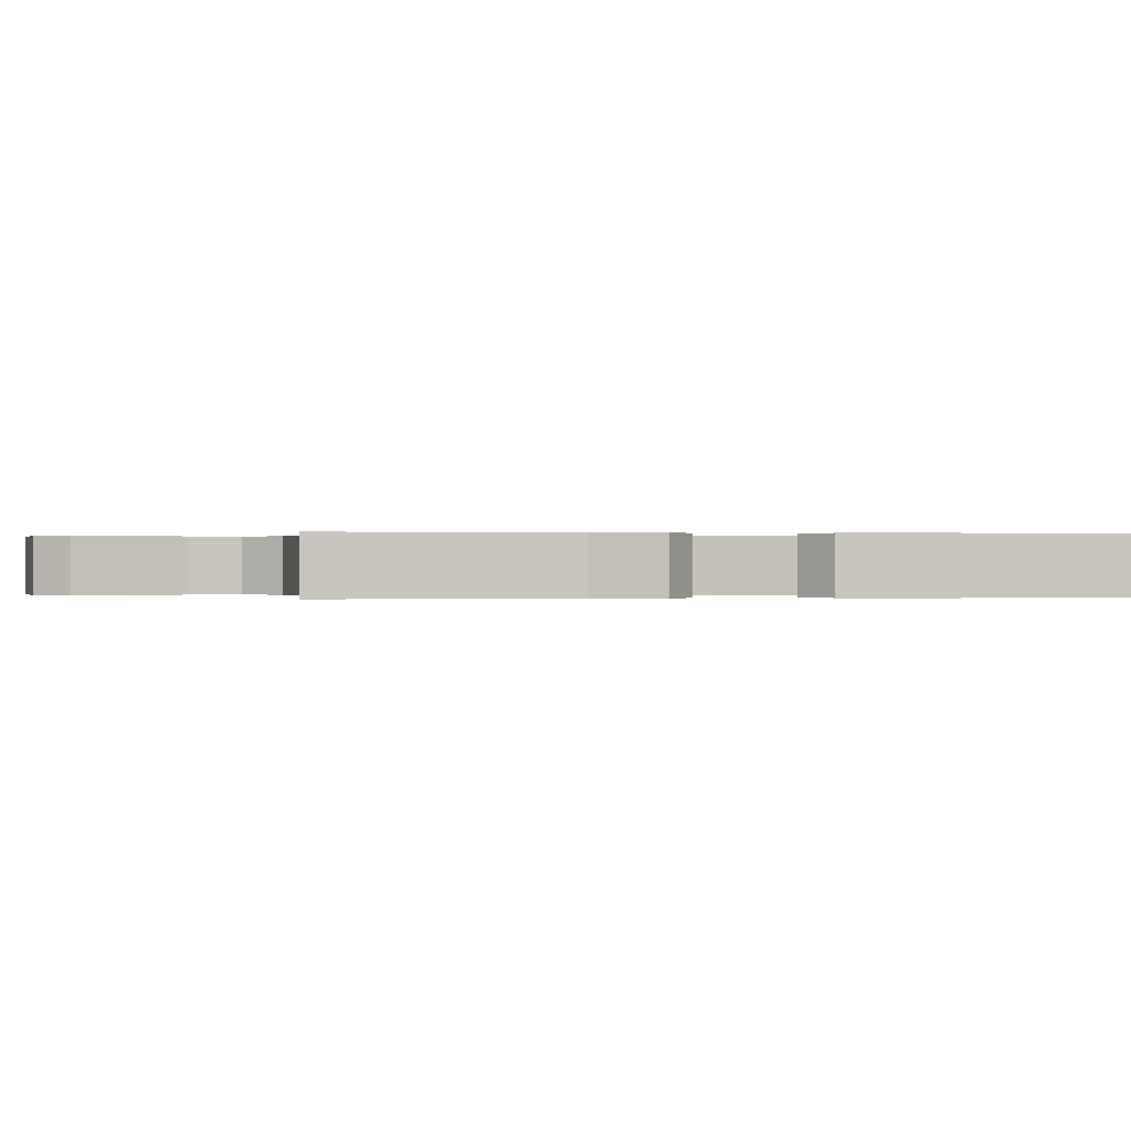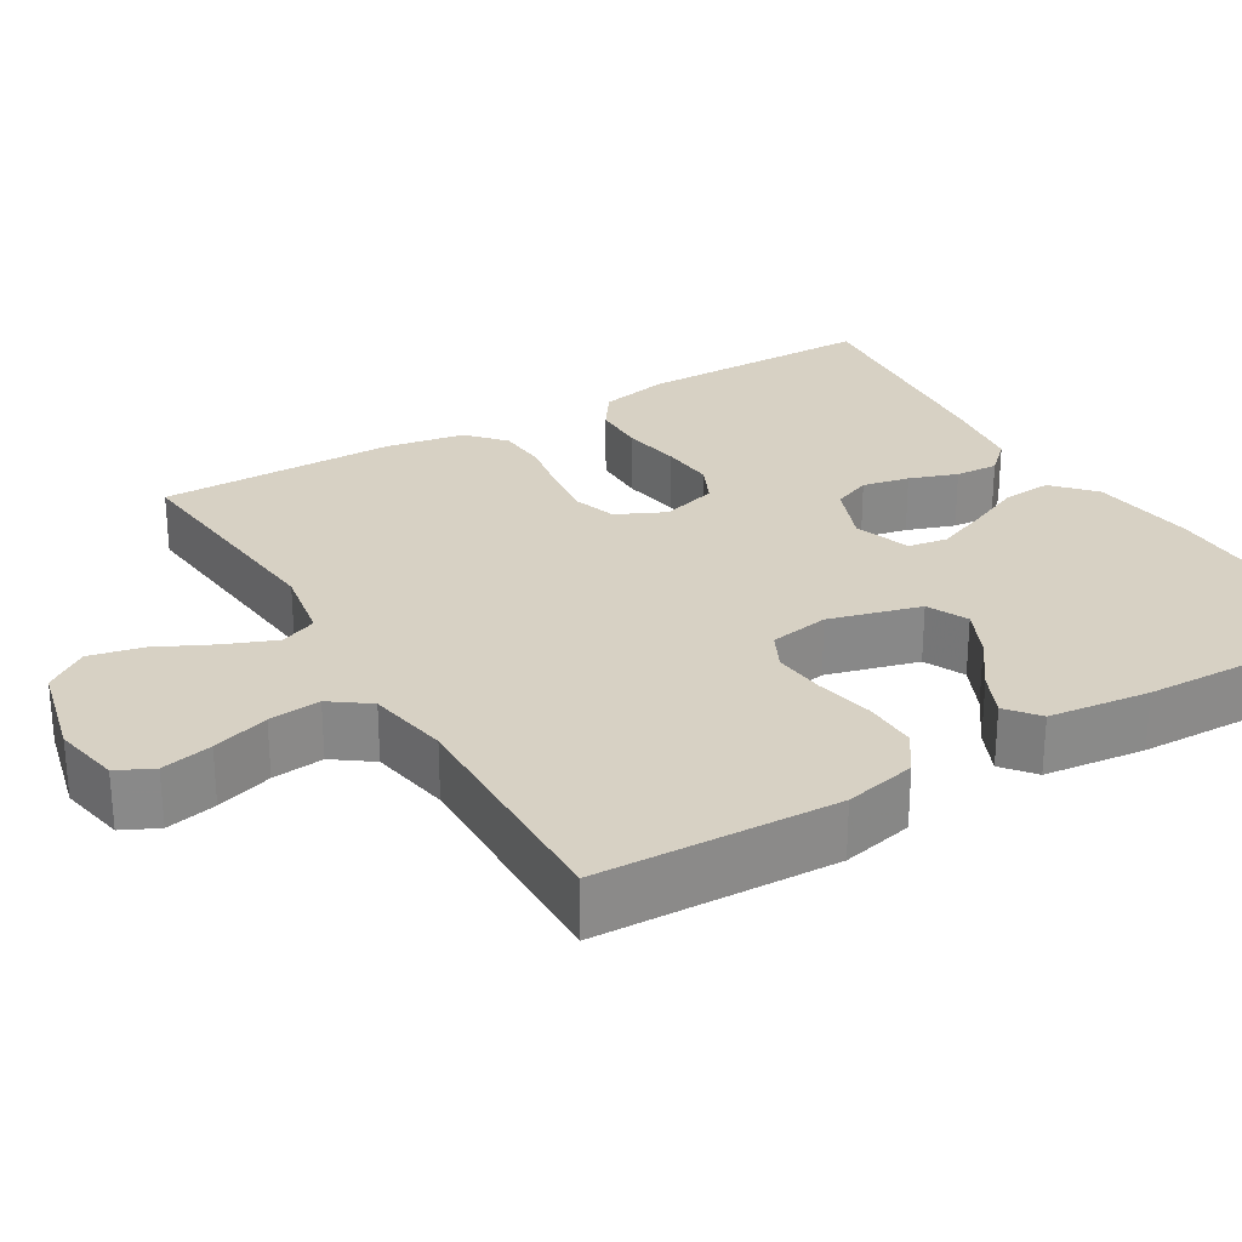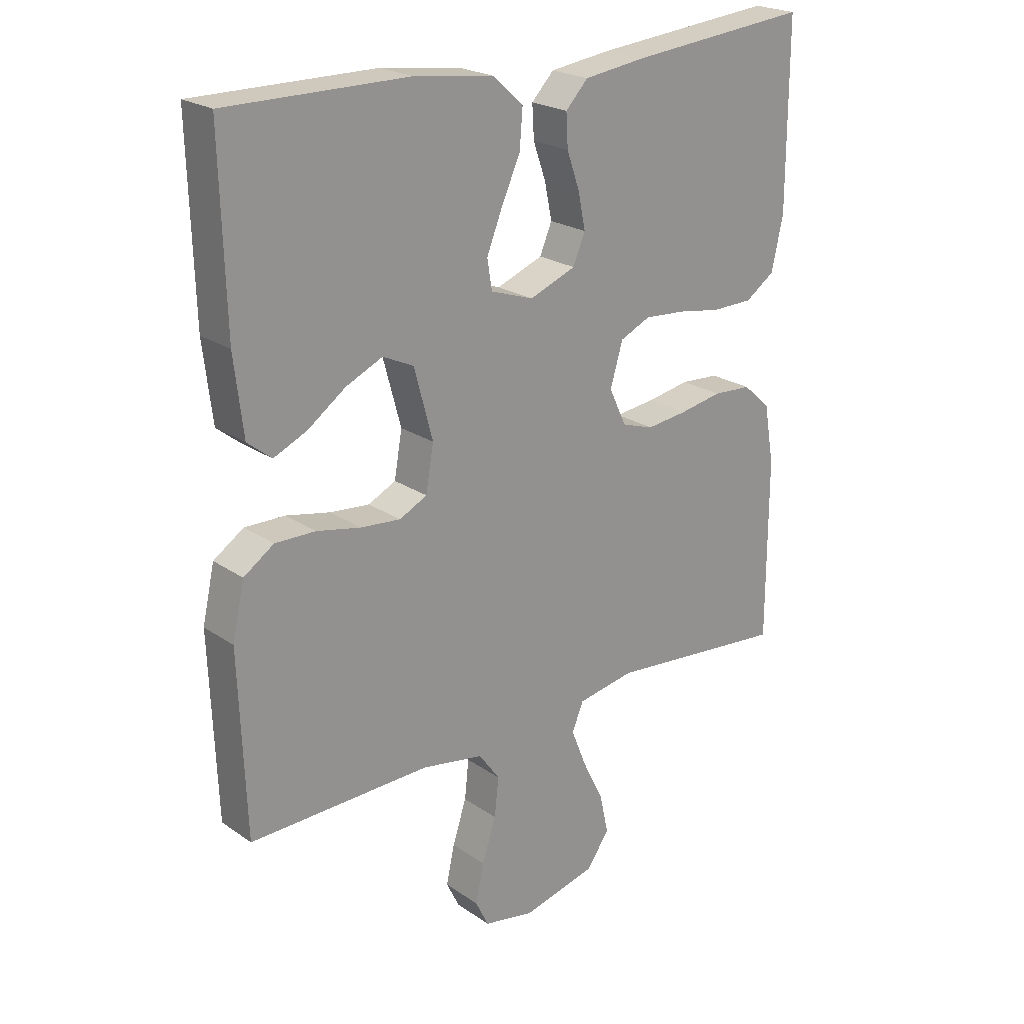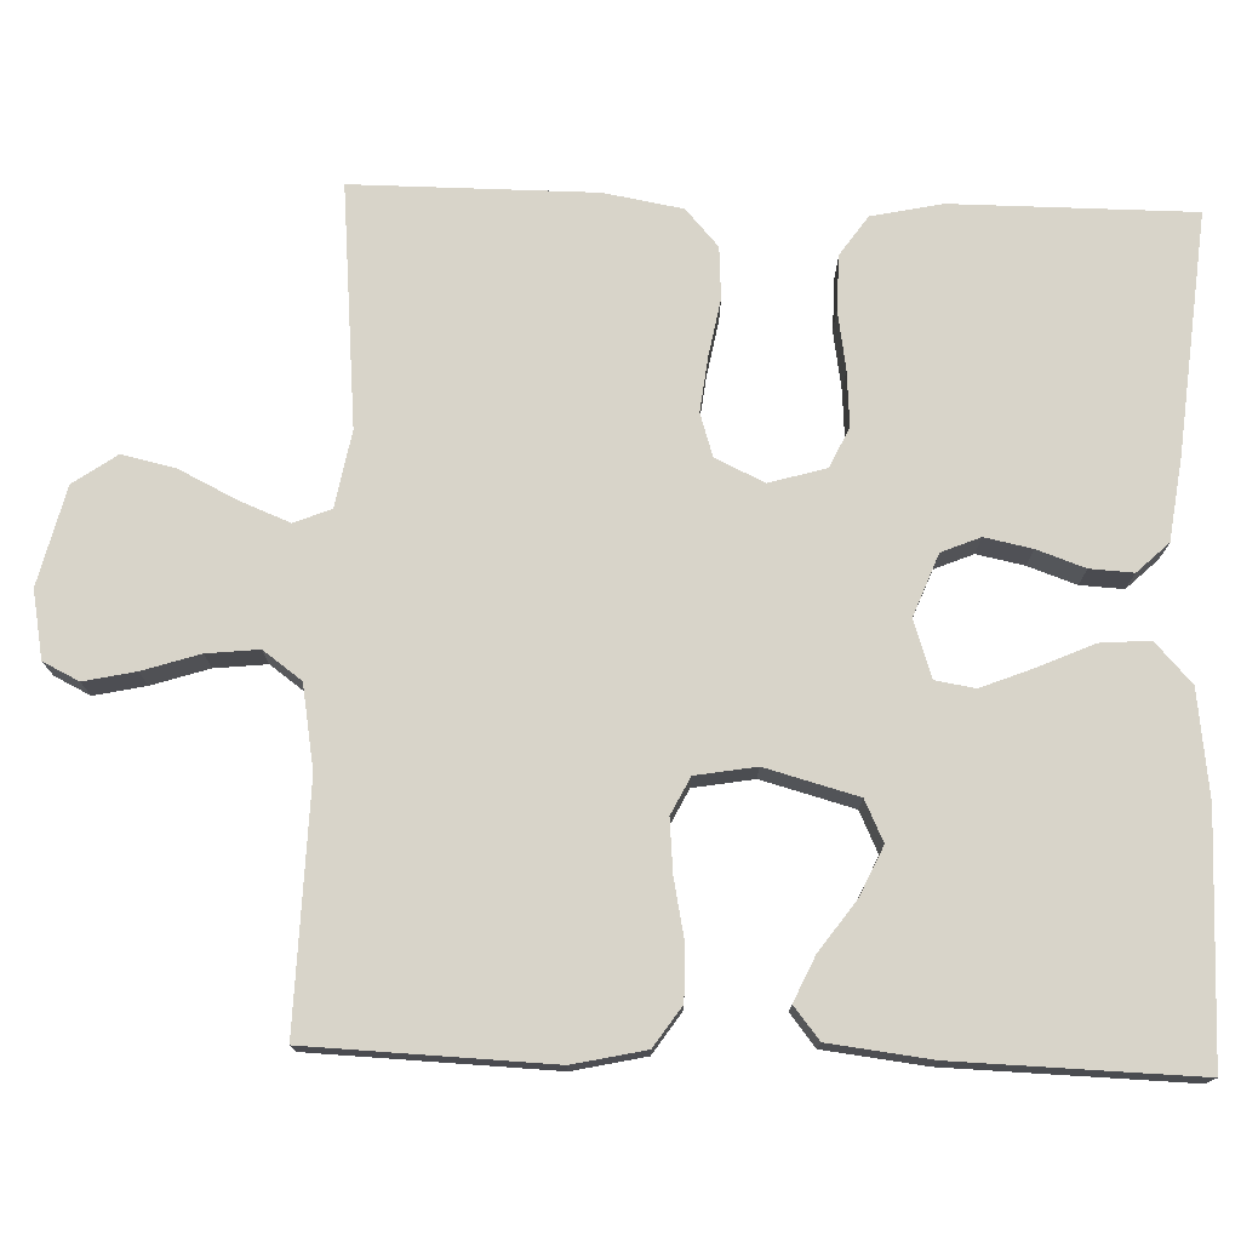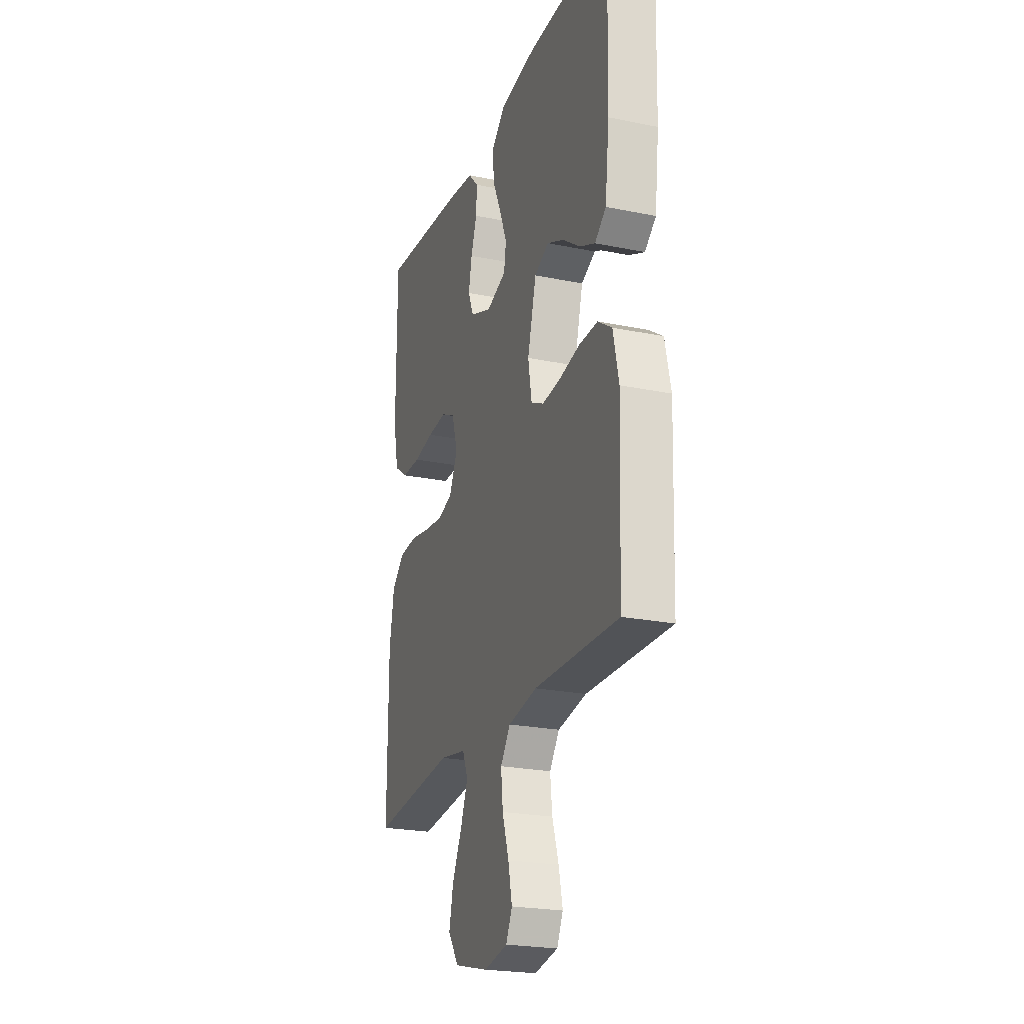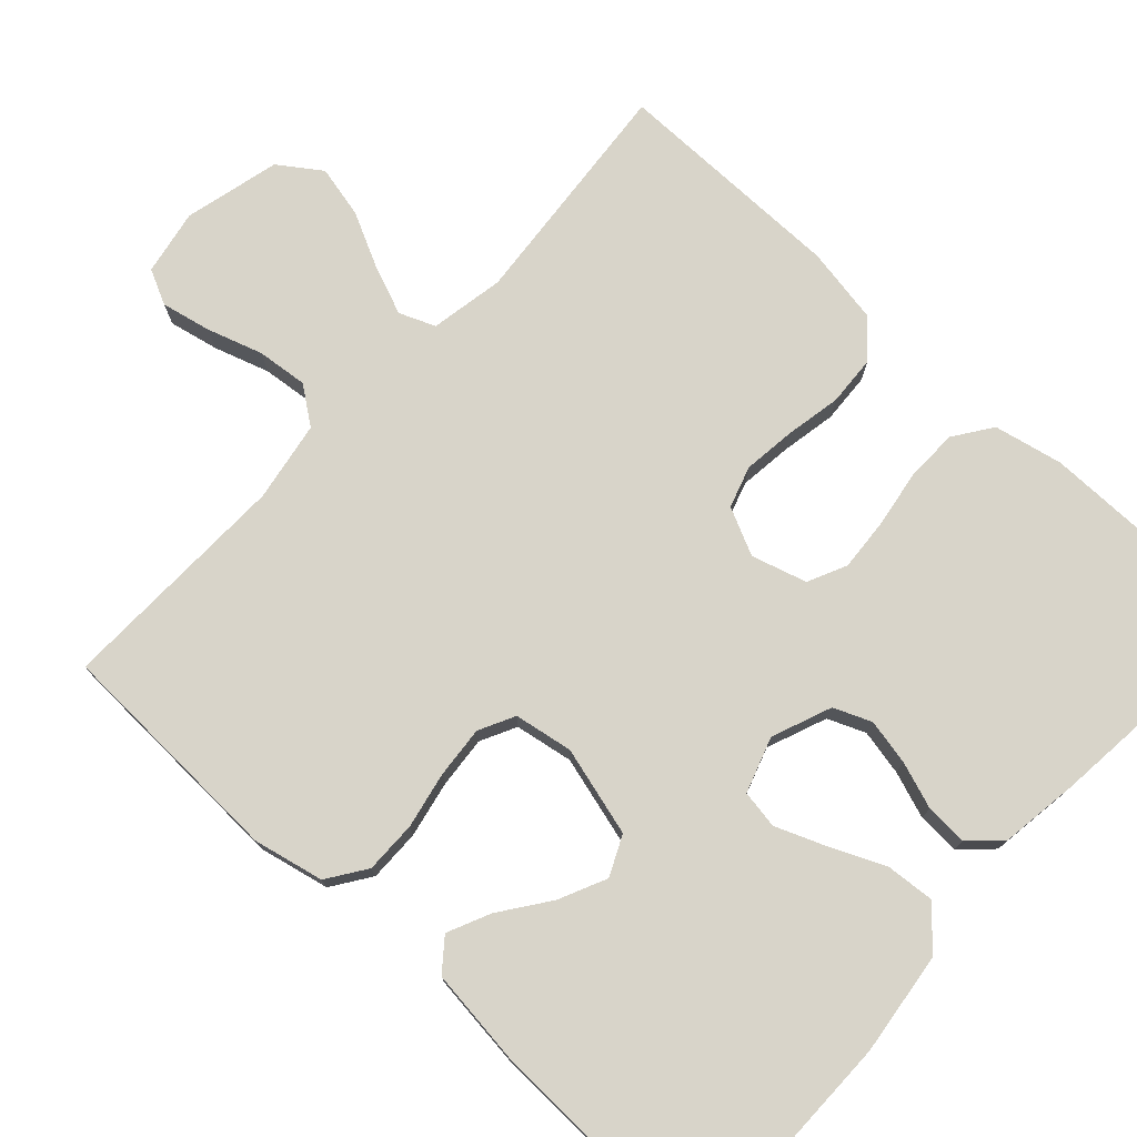
<metadata>
{"format":"obj","ext":"obj","renderer":"f3d","projection":"perspective","resolution":1024,"background":"white","views":[{"elev":0.0,"azim":-97.1,"up":"+Y"},{"elev":27.1,"azim":-120.8,"up":"+Y"},{"elev":22.5,"azim":-40.5,"up":"+Z"},{"elev":75.4,"azim":-88.0,"up":"+Y"},{"elev":-23.2,"azim":-109.1,"up":"+Z"},{"elev":75.6,"azim":-47.2,"up":"+Y"}]}
</metadata>
<code>
v -0.5 0.07 0.5
v -0.2 0.07 0.499
v -0.067 0.07 0.482
v -0.017 0.07 0.436
v -0.022 0.07 0.374
v -0.053 0.07 0.305
v -0.079 0.07 0.24
v -0.071 0.07 0.191
v 0 0.07 0.167
v 0.077 0.07 0.197
v 0.097 0.07 0.245
v 0.085 0.07 0.304
v 0.064 0.07 0.364
v 0.061 0.07 0.418
v 0.098 0.07 0.457
v 0.2 0.07 0.471
v 0.5 0.07 0.5
v 0.5 0.07 0.2
v 0.481 0.07 0.112
v 0.432 0.07 0.078
v 0.364 0.07 0.077
v 0.291 0.07 0.089
v 0.223 0.07 0.094
v 0.173 0.07 0.071
v 0.152 0.07 0
v 0.181 0.07 -0.061
v 0.234 0.07 -0.078
v 0.302 0.07 -0.07
v 0.373 0.07 -0.057
v 0.437 0.07 -0.061
v 0.483 0.07 -0.102
v 0.5 0.07 -0.2
v 0.5 0.07 -0.5
v 0.2 0.07 -0.472
v 0.105 0.07 -0.489
v 0.086 0.07 -0.535
v 0.111 0.07 -0.598
v 0.146 0.07 -0.669
v 0.161 0.07 -0.736
v 0.123 0.07 -0.79
v 0 0.07 -0.82
v -0.084 0.07 -0.804
v -0.106 0.07 -0.759
v -0.092 0.07 -0.695
v -0.069 0.07 -0.624
v -0.062 0.07 -0.559
v -0.097 0.07 -0.511
v -0.2 0.07 -0.493
v -0.5 0.07 -0.5
v -0.511 0.07 -0.2
v -0.491 0.07 -0.11
v -0.441 0.07 -0.076
v -0.374 0.07 -0.077
v -0.301 0.07 -0.092
v -0.235 0.07 -0.098
v -0.189 0.07 -0.075
v -0.176 0.07 0
v -0.207 0.07 0.115
v -0.258 0.07 0.139
v -0.319 0.07 0.111
v -0.382 0.07 0.066
v -0.437 0.07 0.041
v -0.477 0.07 0.073
v -0.492 0.07 0.2
v -0.5 0 0.5
v -0.2 0 0.499
v -0.067 0 0.482
v -0.017 0 0.436
v -0.022 0 0.374
v -0.053 0 0.305
v -0.079 0 0.24
v -0.071 0 0.191
v 0 0 0.167
v 0.077 0 0.197
v 0.097 0 0.245
v 0.085 0 0.304
v 0.064 0 0.364
v 0.061 0 0.418
v 0.098 0 0.457
v 0.2 0 0.471
v 0.5 0 0.5
v 0.5 0 0.2
v 0.481 0 0.112
v 0.432 0 0.078
v 0.364 0 0.077
v 0.291 0 0.089
v 0.223 0 0.094
v 0.173 0 0.071
v 0.152 0 0
v 0.181 0 -0.061
v 0.234 0 -0.078
v 0.302 0 -0.07
v 0.373 0 -0.057
v 0.437 0 -0.061
v 0.483 0 -0.102
v 0.5 0 -0.2
v 0.5 0 -0.5
v 0.2 0 -0.472
v 0.105 0 -0.489
v 0.086 0 -0.535
v 0.111 0 -0.598
v 0.146 0 -0.669
v 0.161 0 -0.736
v 0.123 0 -0.79
v 0 0 -0.82
v -0.084 0 -0.804
v -0.106 0 -0.759
v -0.092 0 -0.695
v -0.069 0 -0.624
v -0.062 0 -0.559
v -0.097 0 -0.511
v -0.2 0 -0.493
v -0.5 0 -0.5
v -0.511 0 -0.2
v -0.491 0 -0.11
v -0.441 0 -0.076
v -0.374 0 -0.077
v -0.301 0 -0.092
v -0.235 0 -0.098
v -0.189 0 -0.075
v -0.176 0 0
v -0.207 0 0.115
v -0.258 0 0.139
v -0.319 0 0.111
v -0.382 0 0.066
v -0.437 0 0.041
v -0.477 0 0.073
v -0.492 0 0.2
f 60 61 62 63
f 59 60 63 64
f 51 52 53 54
f 51 54 55
f 48 49 50 51
f 47 48 51 55
f 46 47 55 56
f 42 43 44 45
f 42 45 46
f 41 42 46
f 40 41 46
f 37 38 39 40
f 36 37 40 46
f 35 36 46 56
f 31 32 33 34
f 28 29 30 31
f 27 28 31 34
f 26 27 34 35
f 19 20 21 22
f 19 22 23
f 18 19 23
f 17 18 23
f 16 17 23 24
f 12 13 14 15
f 11 12 15 16
f 10 11 16 24
f 3 4 5 6
f 3 6 7
f 2 3 7
f 59 64 1 2
f 58 59 2 7
f 57 58 7 8
f 56 57 8 9
f 25 26 35 56
f 24 25 56
f 9 10 24 56
f 127 126 125 124
f 128 127 124 123
f 118 117 116 115
f 119 118 115
f 115 114 113 112
f 119 115 112 111
f 120 119 111 110
f 109 108 107 106
f 110 109 106
f 110 106 105
f 110 105 104
f 104 103 102 101
f 110 104 101 100
f 120 110 100 99
f 98 97 96 95
f 95 94 93 92
f 98 95 92 91
f 99 98 91 90
f 86 85 84 83
f 87 86 83
f 87 83 82
f 87 82 81
f 88 87 81 80
f 79 78 77 76
f 80 79 76 75
f 88 80 75 74
f 70 69 68 67
f 71 70 67
f 71 67 66
f 66 65 128 123
f 71 66 123 122
f 72 71 122 121
f 73 72 121 120
f 120 99 90 89
f 120 89 88
f 120 88 74 73
f 1 65 66 2
f 2 66 67 3
f 3 67 68 4
f 4 68 69 5
f 5 69 70 6
f 6 70 71 7
f 7 71 72 8
f 8 72 73 9
f 9 73 74 10
f 10 74 75 11
f 11 75 76 12
f 12 76 77 13
f 13 77 78 14
f 14 78 79 15
f 15 79 80 16
f 16 80 81 17
f 17 81 82 18
f 18 82 83 19
f 19 83 84 20
f 20 84 85 21
f 21 85 86 22
f 22 86 87 23
f 23 87 88 24
f 24 88 89 25
f 25 89 90 26
f 26 90 91 27
f 27 91 92 28
f 28 92 93 29
f 29 93 94 30
f 30 94 95 31
f 31 95 96 32
f 32 96 97 33
f 33 97 98 34
f 34 98 99 35
f 35 99 100 36
f 36 100 101 37
f 37 101 102 38
f 38 102 103 39
f 39 103 104 40
f 40 104 105 41
f 41 105 106 42
f 42 106 107 43
f 43 107 108 44
f 44 108 109 45
f 45 109 110 46
f 46 110 111 47
f 47 111 112 48
f 48 112 113 49
f 49 113 114 50
f 50 114 115 51
f 51 115 116 52
f 52 116 117 53
f 53 117 118 54
f 54 118 119 55
f 55 119 120 56
f 56 120 121 57
f 57 121 122 58
f 58 122 123 59
f 59 123 124 60
f 60 124 125 61
f 61 125 126 62
f 62 126 127 63
f 63 127 128 64
f 64 128 65 1

</code>
